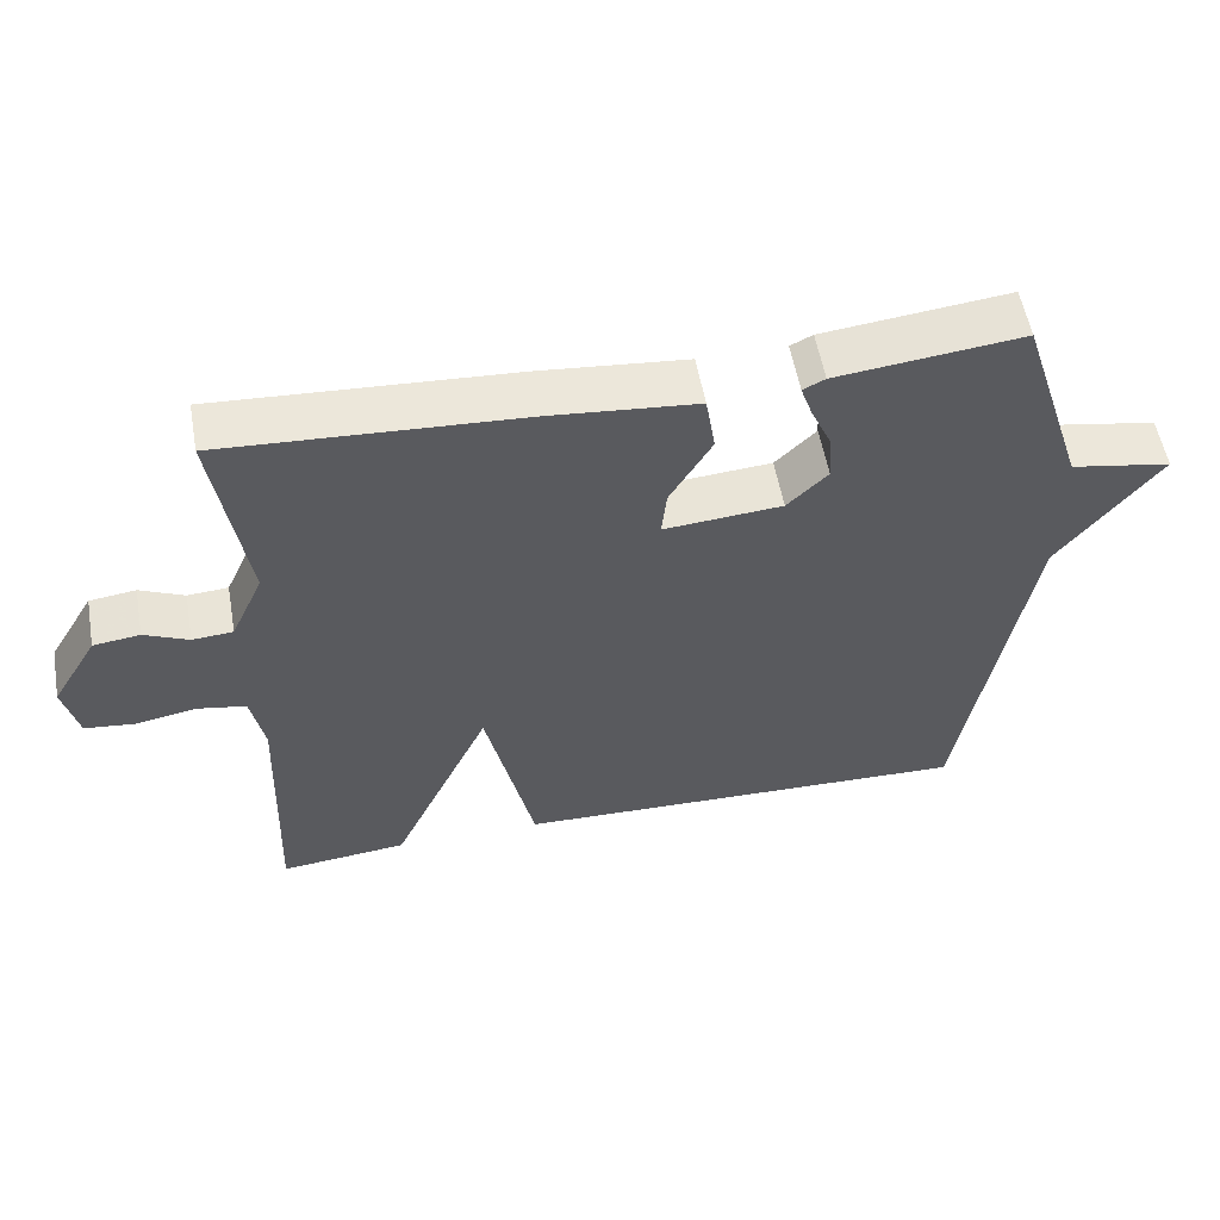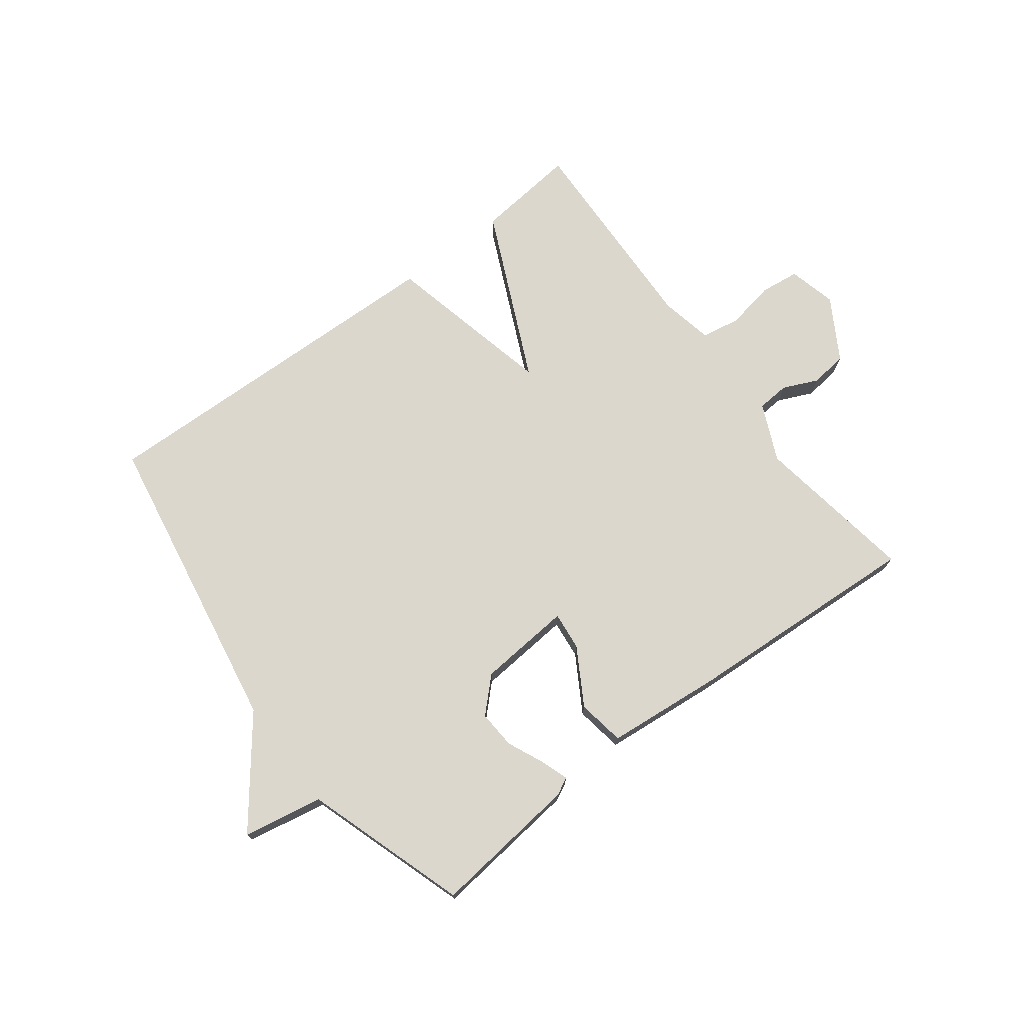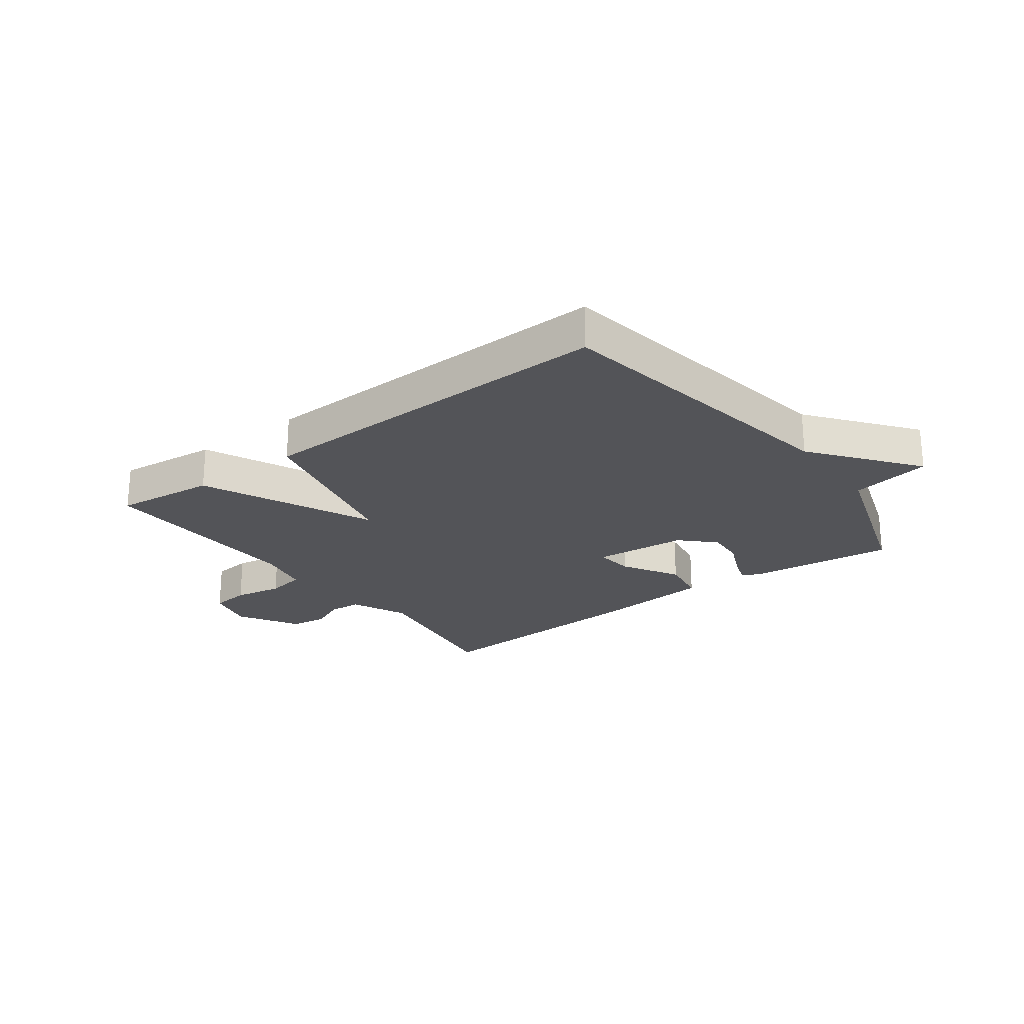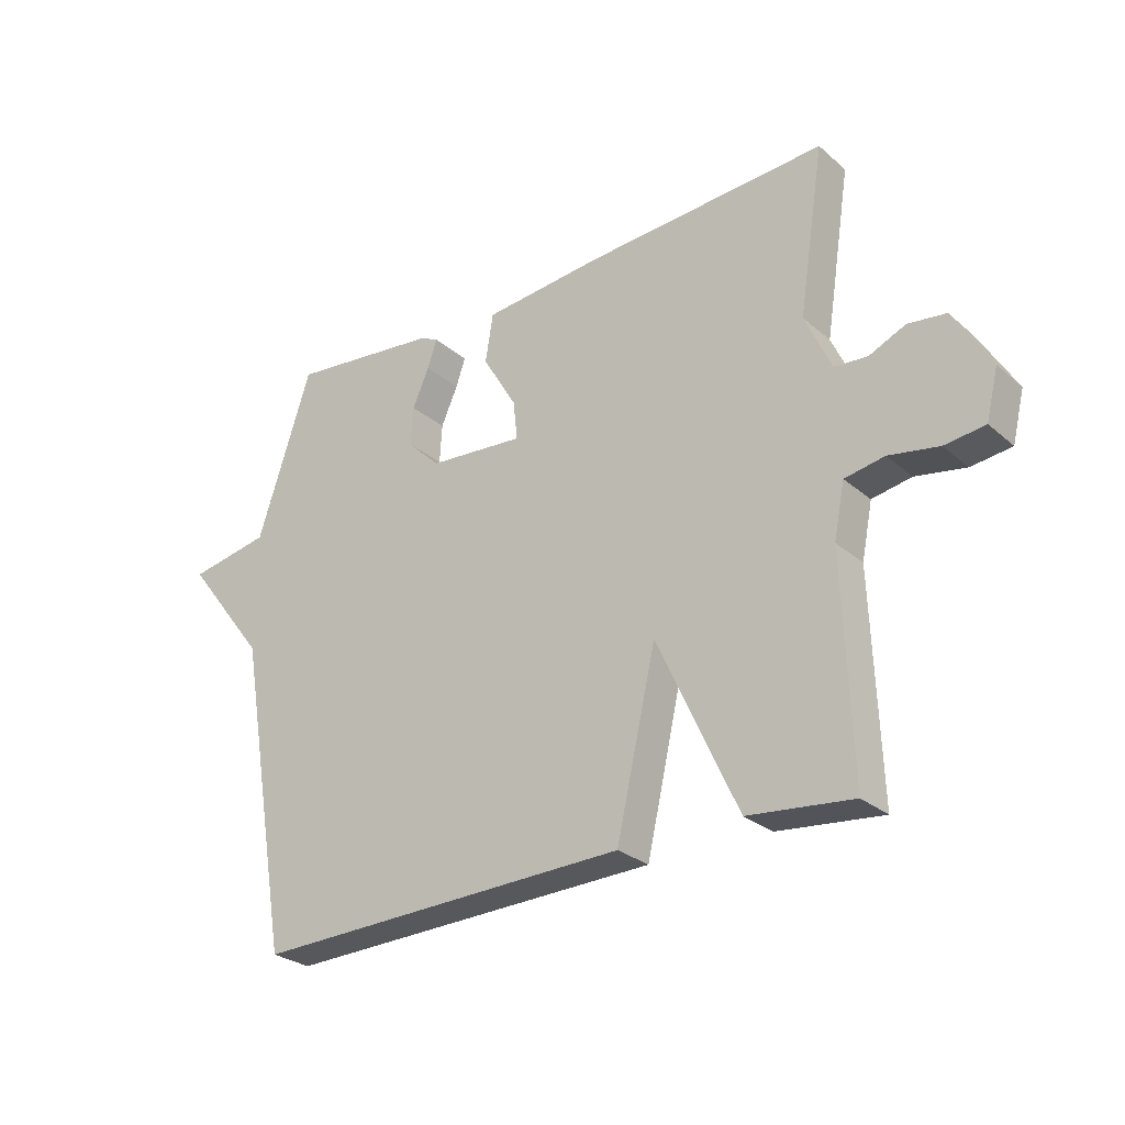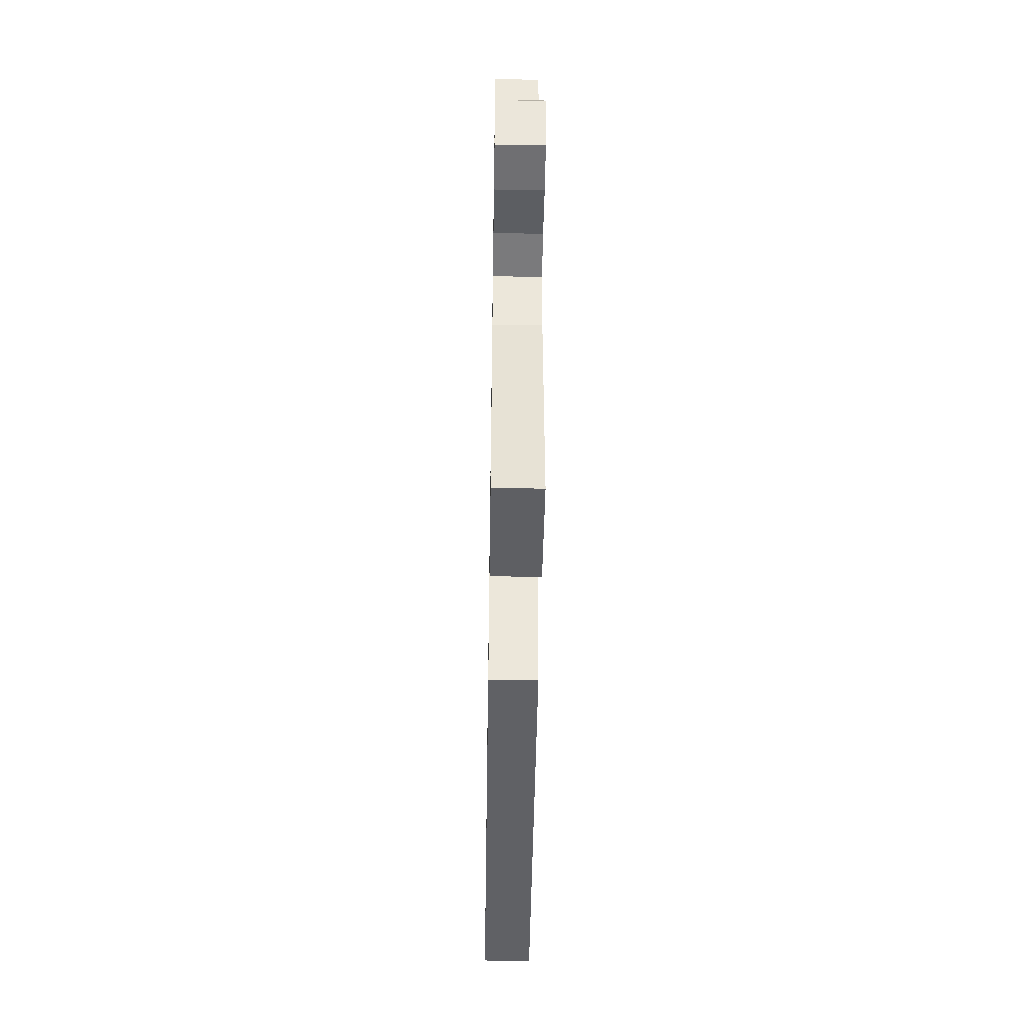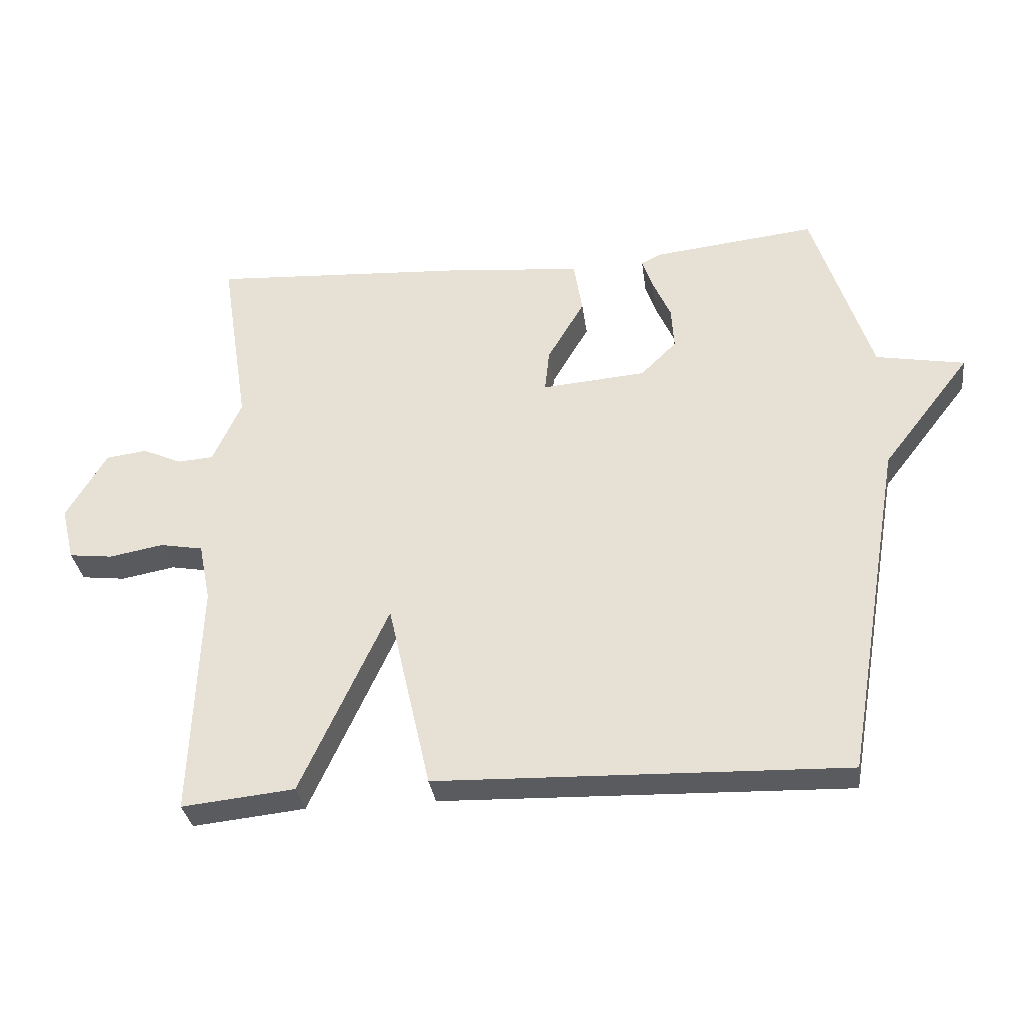
<metadata>
{"format":"obj","ext":"obj","renderer":"f3d","projection":"perspective","resolution":1024,"background":"white","views":[{"elev":55.5,"azim":169.9,"up":"+Z"},{"elev":73.4,"azim":-37.2,"up":"+Y"},{"elev":-23.5,"azim":-143.5,"up":"+Y"},{"elev":-27.5,"azim":37.9,"up":"+Z"},{"elev":-47.9,"azim":89.1,"up":"+Z"},{"elev":-32.5,"azim":-172.3,"up":"+Z"}]}
</metadata>
<code>
v 0.5 0.07 0.5
v 0.457 0.07 0.224
v 0.501 0.07 0.127
v 0.556 0.07 0.123
v 0.616 0.07 0.15
v 0.679 0.07 0.142
v 0.741 0.07 0.038
v 0.721 0.07 -0.044
v 0.654 0.07 -0.052
v 0.571 0.07 -0.037
v 0.505 0.07 -0.049
v 0.487 0.07 -0.139
v 0.5 0.07 -0.5
v 0.327 0.07 -0.482
v 0.193 0.07 -0.192
v 0.127 0.07 -0.482
v -0.5 0.07 -0.5
v -0.59 0.07 0.023
v -0.726 0.07 0.198
v -0.59 0.07 0.223
v -0.5 0.07 0.5
v -0.249 0.07 0.472
v -0.219 0.07 0.457
v -0.235 0.07 0.41
v -0.263 0.07 0.347
v -0.267 0.07 0.282
v -0.212 0.07 0.228
v -0.052 0.07 0.215
v -0.059 0.07 0.28
v -0.116 0.07 0.376
v -0.103 0.07 0.457
v 0.096 0.07 0.476
v 0.5 0 0.5
v 0.457 0 0.224
v 0.501 0 0.127
v 0.556 0 0.123
v 0.616 0 0.15
v 0.679 0 0.142
v 0.741 0 0.038
v 0.721 0 -0.044
v 0.654 0 -0.052
v 0.571 0 -0.037
v 0.505 0 -0.049
v 0.487 0 -0.139
v 0.5 0 -0.5
v 0.327 0 -0.482
v 0.193 0 -0.192
v 0.127 0 -0.482
v -0.5 0 -0.5
v -0.59 0 0.023
v -0.726 0 0.198
v -0.59 0 0.223
v -0.5 0 0.5
v -0.249 0 0.472
v -0.219 0 0.457
v -0.235 0 0.41
v -0.263 0 0.347
v -0.267 0 0.282
v -0.212 0 0.228
v -0.052 0 0.215
v -0.059 0 0.28
v -0.116 0 0.376
v -0.103 0 0.457
v 0.096 0 0.476
f 32 1 2
f 31 32 2
f 30 31 2
f 29 30 2
f 28 29 2 3
f 27 28 3
f 23 24 25
f 22 23 25
f 21 22 25
f 20 21 25
f 20 25 26
f 20 26 27
f 19 20 27
f 18 19 27
f 17 18 27
f 16 17 27
f 15 16 27
f 12 13 14 15
f 15 27 3
f 12 15 3
f 11 12 3
f 8 9 10
f 7 8 10
f 6 7 10
f 5 6 10
f 4 5 10
f 3 4 10 11
f 34 33 64
f 34 64 63
f 34 63 62
f 34 62 61
f 35 34 61 60
f 35 60 59
f 57 56 55
f 57 55 54
f 57 54 53
f 57 53 52
f 58 57 52
f 59 58 52
f 59 52 51
f 59 51 50
f 59 50 49
f 59 49 48
f 59 48 47
f 47 46 45 44
f 35 59 47
f 35 47 44
f 35 44 43
f 42 41 40
f 42 40 39
f 42 39 38
f 42 38 37
f 42 37 36
f 43 42 36 35
f 1 33 34 2
f 2 34 35 3
f 3 35 36 4
f 4 36 37 5
f 5 37 38 6
f 6 38 39 7
f 7 39 40 8
f 8 40 41 9
f 9 41 42 10
f 10 42 43 11
f 11 43 44 12
f 12 44 45 13
f 13 45 46 14
f 14 46 47 15
f 15 47 48 16
f 16 48 49 17
f 17 49 50 18
f 18 50 51 19
f 19 51 52 20
f 20 52 53 21
f 21 53 54 22
f 22 54 55 23
f 23 55 56 24
f 24 56 57 25
f 25 57 58 26
f 26 58 59 27
f 27 59 60 28
f 28 60 61 29
f 29 61 62 30
f 30 62 63 31
f 31 63 64 32
f 32 64 33 1

</code>
